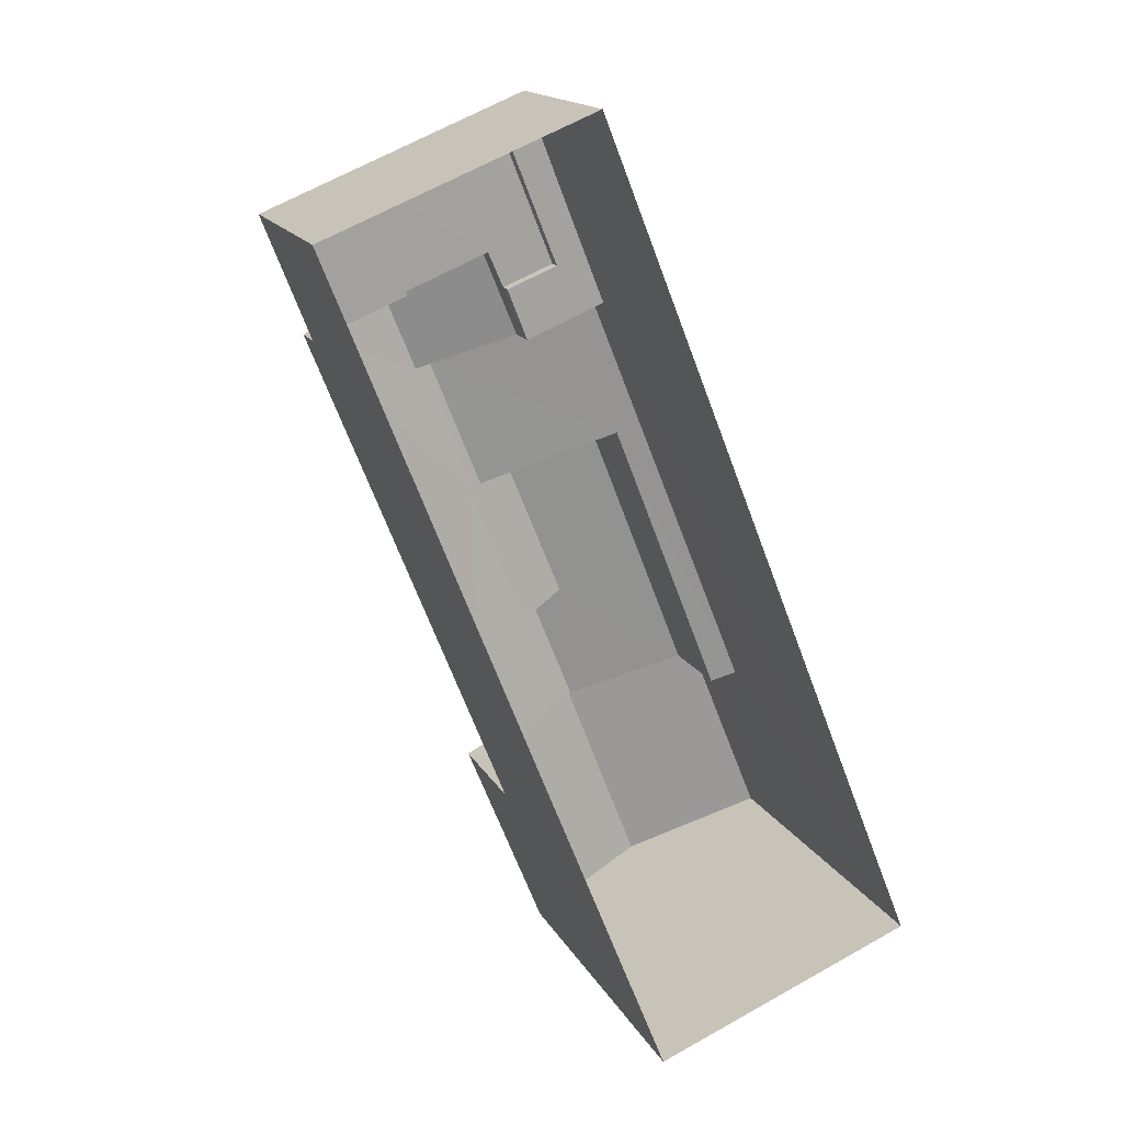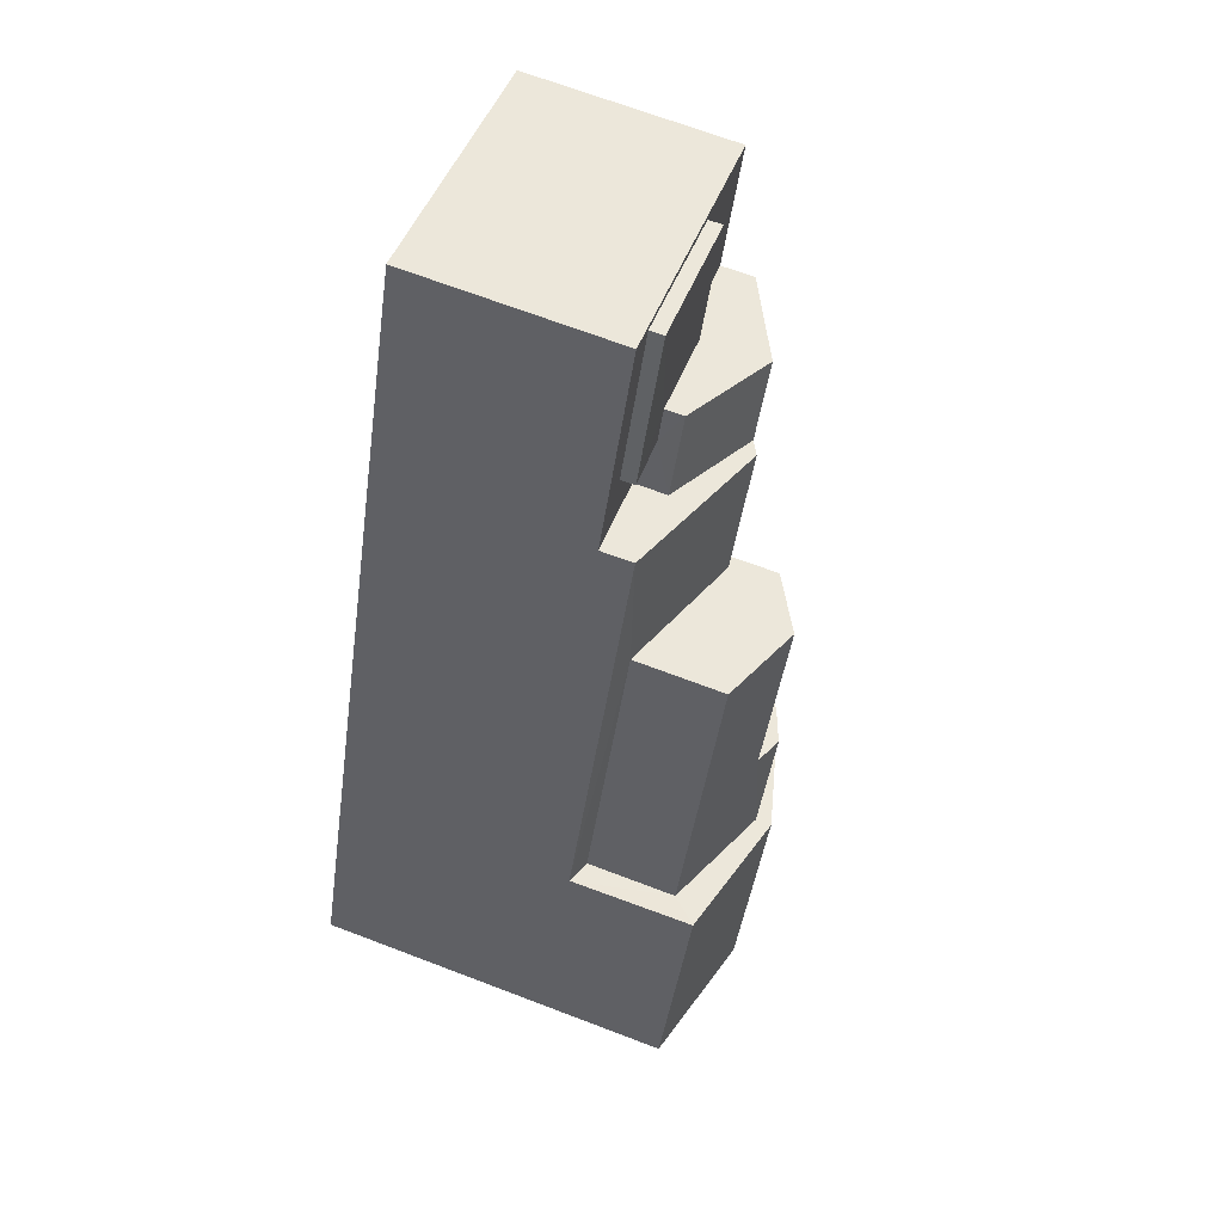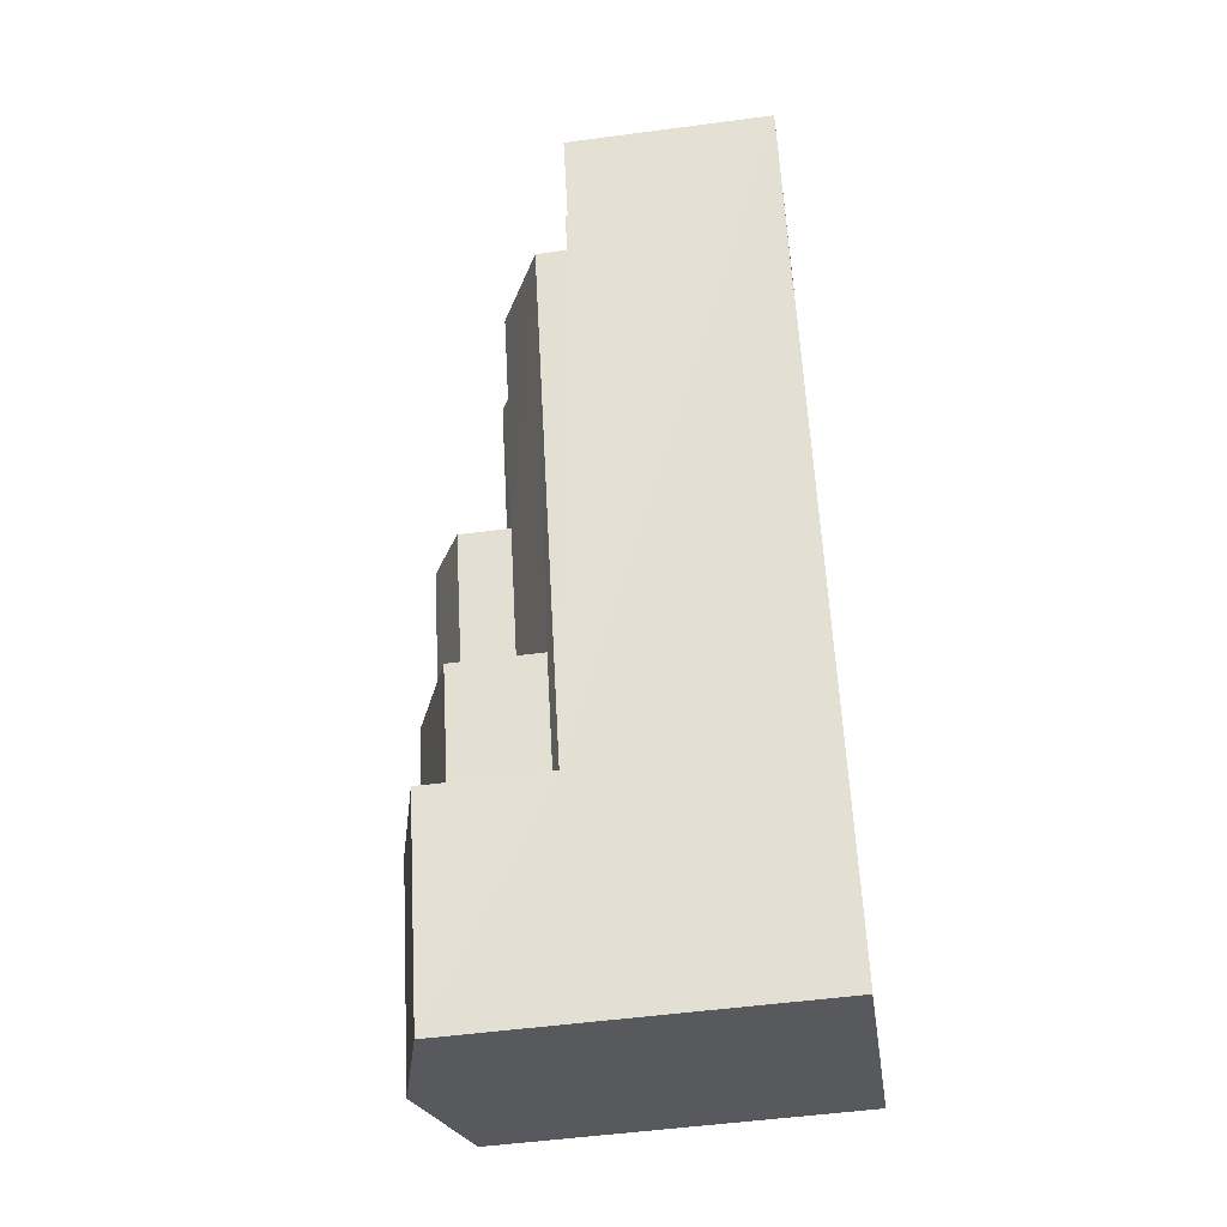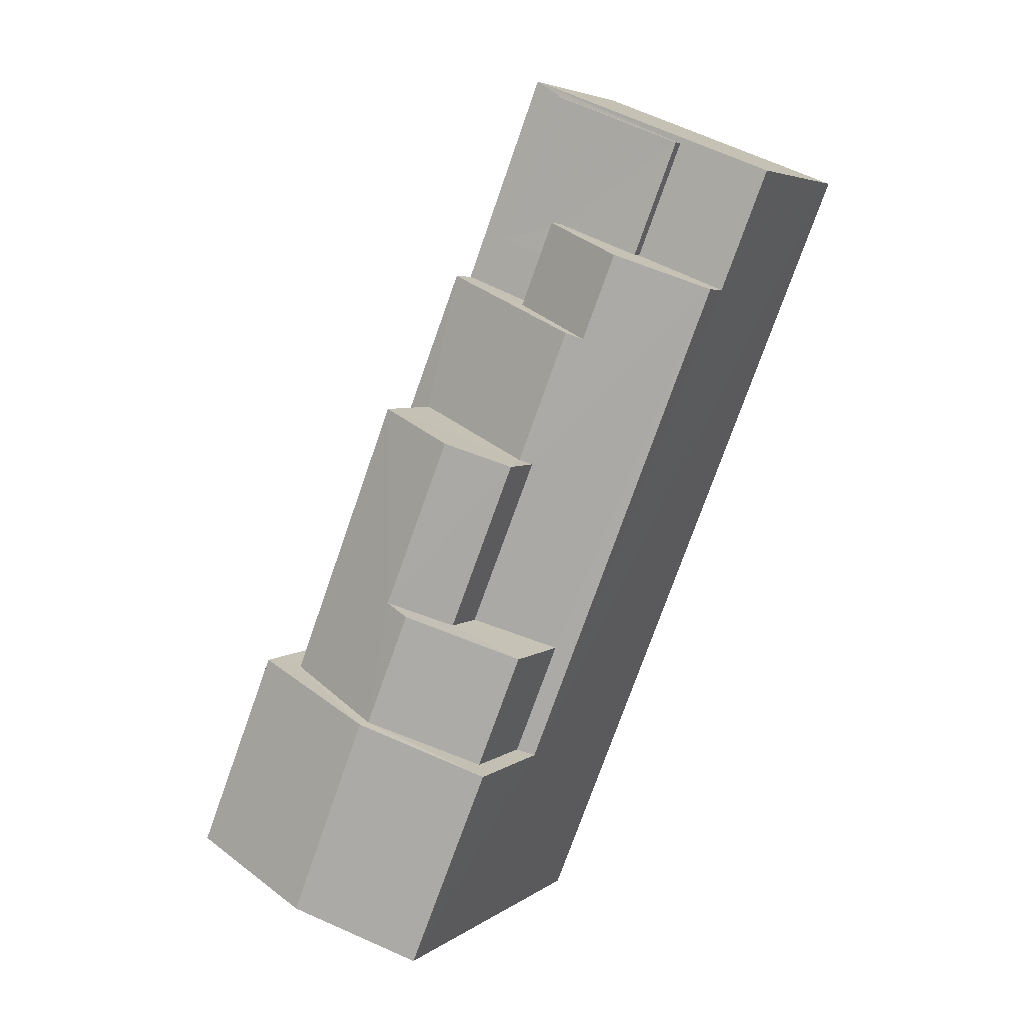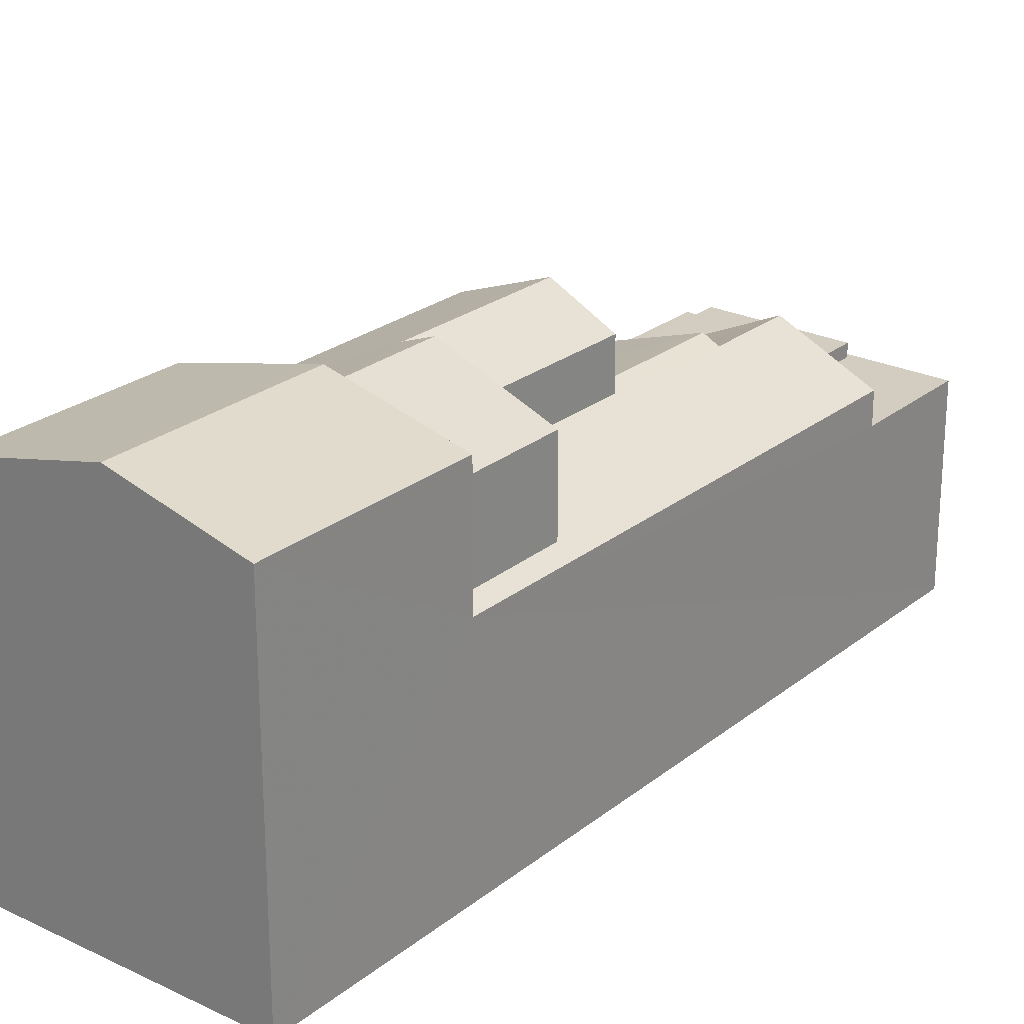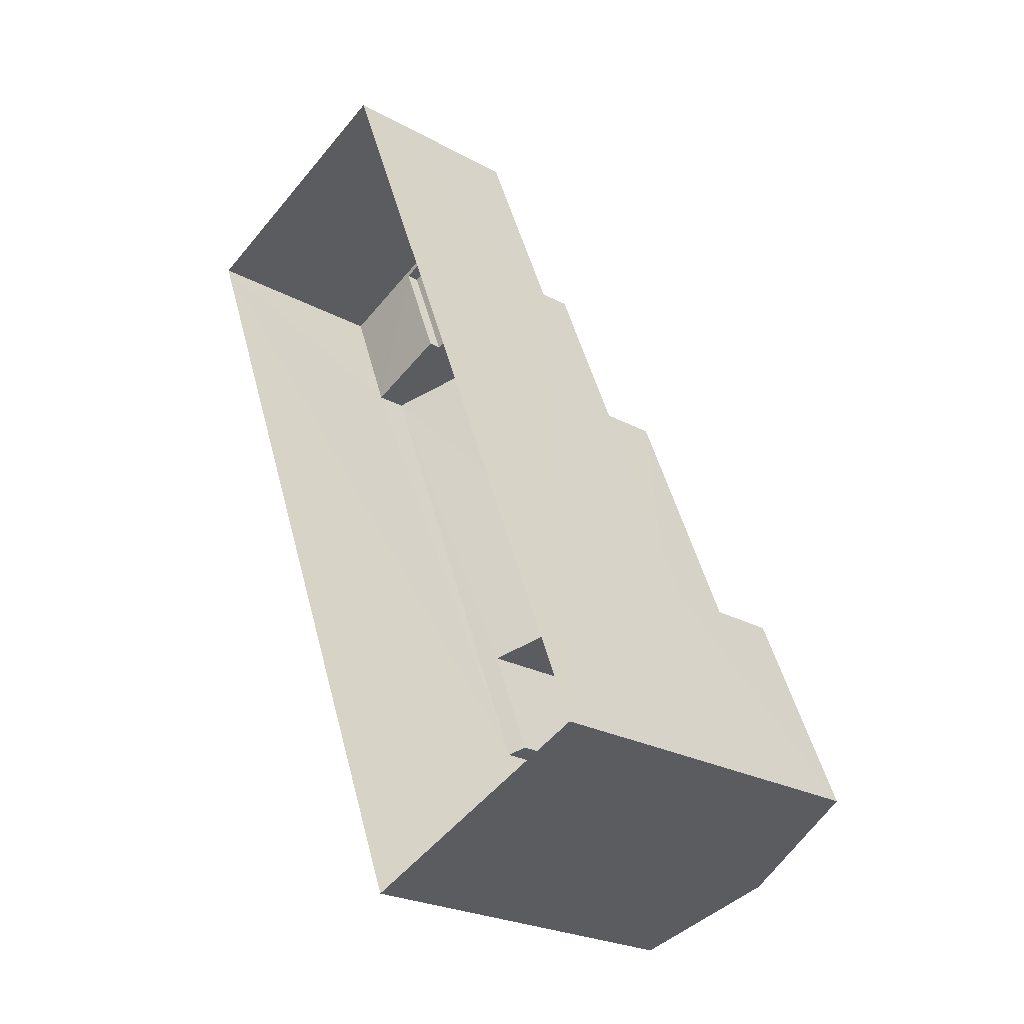
<metadata>
{"format":"obj","ext":"obj","renderer":"f3d","projection":"perspective","resolution":1024,"background":"white","views":[{"elev":16.5,"azim":159.7,"up":"+Y"},{"elev":68.8,"azim":-69.1,"up":"+Y"},{"elev":-51.6,"azim":98.2,"up":"+Y"},{"elev":4.8,"azim":26.3,"up":"+Y"},{"elev":24.5,"azim":16.2,"up":"+Z"},{"elev":-24.5,"azim":-132.0,"up":"+Y"}]}
</metadata>
<code>
v -3.158e+05 4.018e+04 4.388
v -3.158e+05 4.021e+04 4.392
v -3.158e+05 4.02e+04 4.388
v -3.158e+05 4.018e+04 4.392
v -3.158e+05 4.018e+04 15.5
v -3.158e+05 4.019e+04 14.54
v -3.158e+05 4.018e+04 14.54
v -3.158e+05 4.019e+04 15.5
v -3.158e+05 4.019e+04 14.73
v -3.158e+05 4.02e+04 13.8
v -3.158e+05 4.02e+04 14.73
v -3.158e+05 4.019e+04 13.8
v -3.158e+05 4.02e+04 10.51
v -3.158e+05 4.02e+04 10.51
v -3.158e+05 4.02e+04 10.51
v -3.158e+05 4.021e+04 10.51
v -3.158e+05 4.02e+04 10.51
v -3.158e+05 4.02e+04 10.51
v -3.158e+05 4.018e+04 14.54
v -3.158e+05 4.019e+04 14.54
v -3.158e+05 4.021e+04 10.12
v -3.158e+05 4.02e+04 10.12
v -3.158e+05 4.02e+04 10.12
v -3.158e+05 4.02e+04 10.12
v -3.158e+05 4.02e+04 10.11
v -3.158e+05 4.02e+04 10.12
v -3.158e+05 4.02e+04 10.11
v -3.158e+05 4.02e+04 10.12
v -3.158e+05 4.02e+04 10.12
v -3.158e+05 4.021e+04 10.12
v -3.158e+05 4.019e+04 15.05
v -3.158e+05 4.019e+04 13.79
v -3.158e+05 4.019e+04 13.79
v -3.158e+05 4.019e+04 15.05
v -3.158e+05 4.019e+04 11.03
v -3.158e+05 4.02e+04 11.26
v -3.158e+05 4.02e+04 11.03
v -3.158e+05 4.02e+04 12.53
v -3.158e+05 4.019e+04 11.26
v -3.158e+05 4.02e+04 12.53
v -3.158e+05 4.02e+04 13.8
v -3.158e+05 4.019e+04 13.8
v -3.158e+05 4.02e+04 11.03
v -3.158e+05 4.02e+04 12.3
v -3.158e+05 4.02e+04 11.03
v -3.158e+05 4.02e+04 12.3
v -3.158e+05 4.019e+04 11.26
v -3.158e+05 4.019e+04 11.03
v -3.158e+05 4.019e+04 11.26
v -3.158e+05 4.02e+04 12.36
v -3.158e+05 4.019e+04 12.36
v -3.158e+05 4.02e+04 11.03
f 1 2 3
f 1 4 2
f 5 6 7
f 5 8 6
f 9 10 11
f 9 12 10
f 13 14 15
f 14 16 15
f 15 17 18
f 15 16 17
f 8 19 20
f 8 5 19
f 21 22 23
f 23 22 24
f 25 21 26
f 27 25 26
f 28 27 26
f 23 24 29
f 30 21 23
f 26 21 30
f 31 32 33
f 31 34 32
f 35 36 37
f 37 36 38
f 35 39 36
f 38 36 40
f 11 41 9
f 31 9 34
f 34 9 42
f 9 41 42
f 43 44 45
f 43 46 44
f 47 48 49
f 50 51 49
f 38 40 50
f 49 48 52
f 46 52 44
f 46 38 50
f 50 49 52
f 46 50 52
f 29 24 18
f 15 18 45
f 45 18 43
f 18 24 43
f 20 48 32
f 20 34 8
f 8 42 6
f 39 35 42
f 42 35 6
f 32 48 47
f 34 42 8
f 20 32 34
f 23 17 16
f 30 23 16
f 29 17 23
f 29 18 17
f 7 4 5
f 4 1 5
f 1 19 5
f 39 42 41
f 36 39 41
f 13 27 28
f 52 27 13
f 52 13 44
f 13 15 45
f 13 45 44
f 38 43 37
f 22 37 24
f 46 43 38
f 37 43 24
f 26 16 14
f 26 30 16
f 28 26 14
f 13 28 14
f 12 50 10
f 12 51 50
f 49 51 33
f 33 12 31
f 31 12 9
f 51 12 33
f 3 25 27
f 3 48 1
f 1 48 19
f 27 52 48
f 19 48 20
f 3 27 48
f 6 35 7
f 21 2 22
f 35 37 22
f 7 35 4
f 22 2 4
f 35 22 4
f 10 50 40
f 10 40 11
f 40 41 11
f 40 36 41
f 21 3 2
f 21 25 3
f 49 33 32
f 47 49 32

</code>
